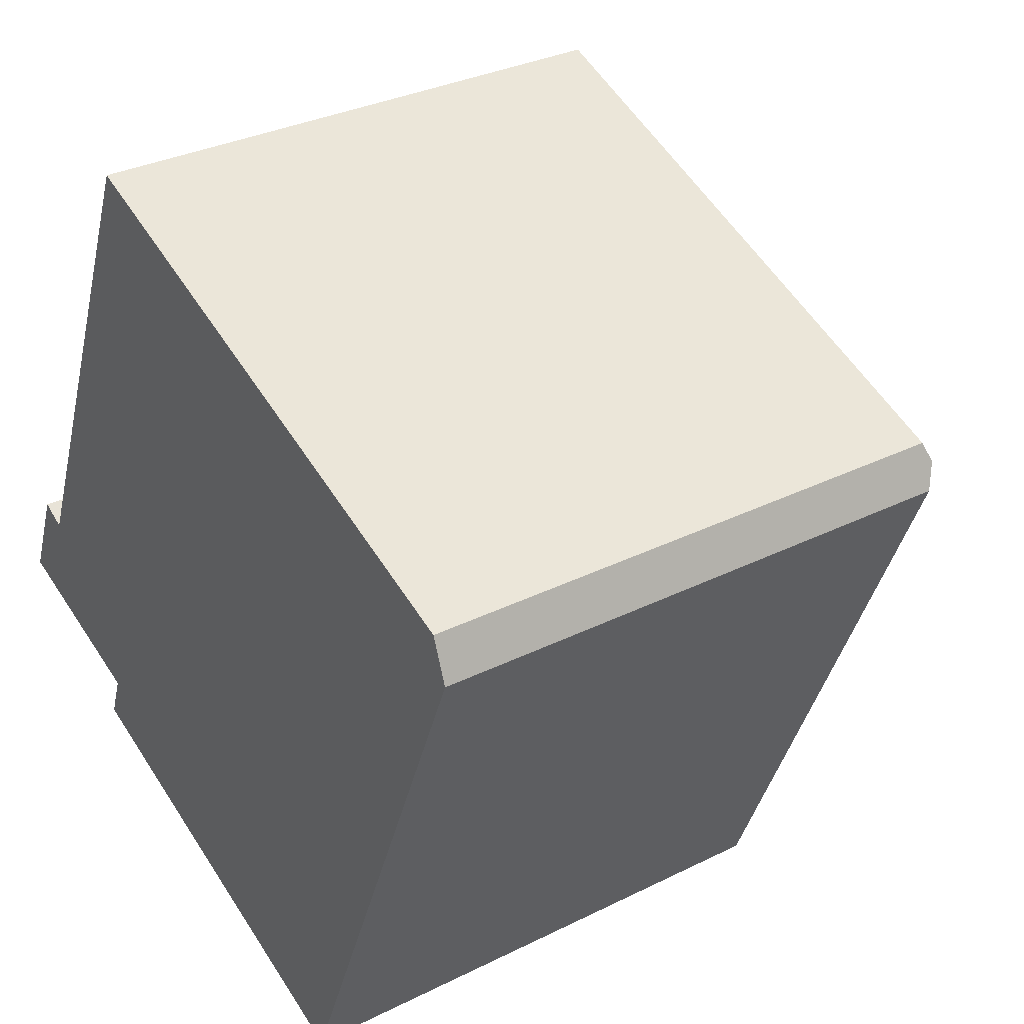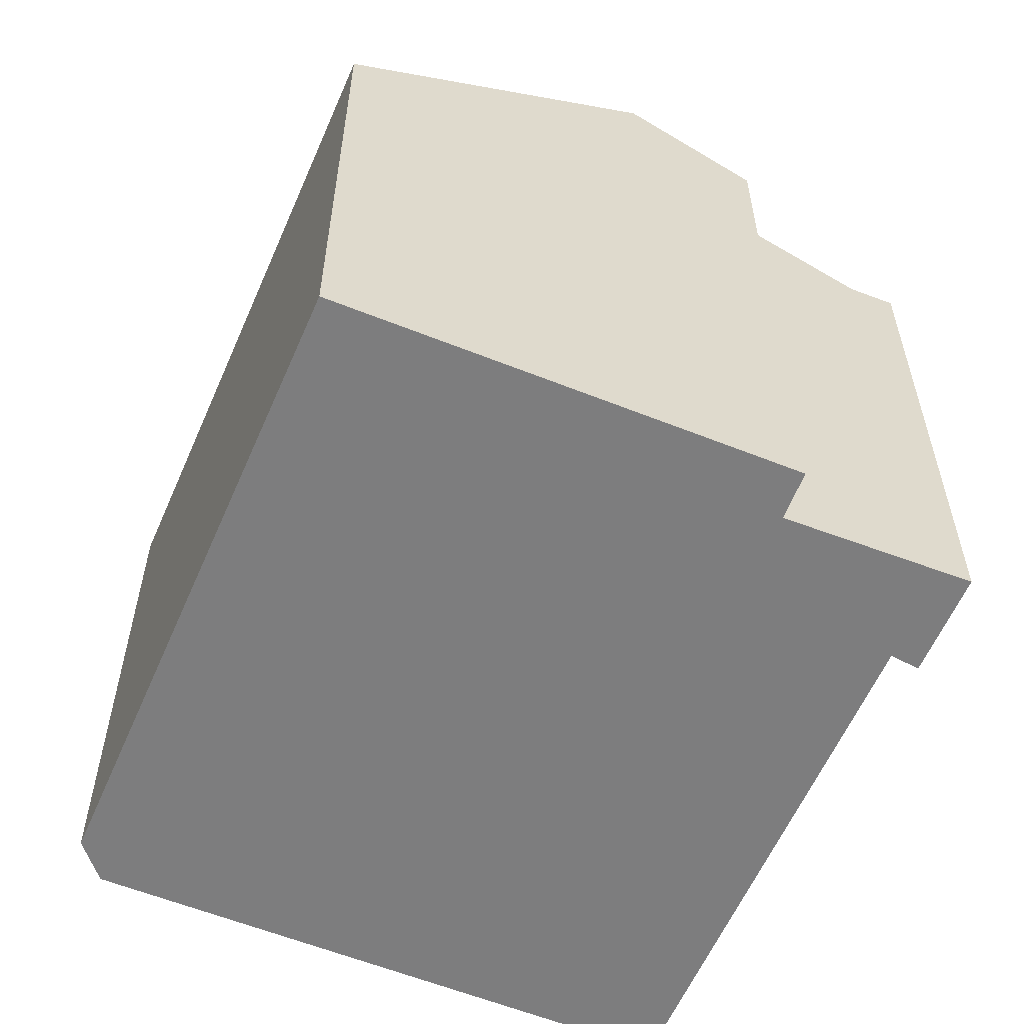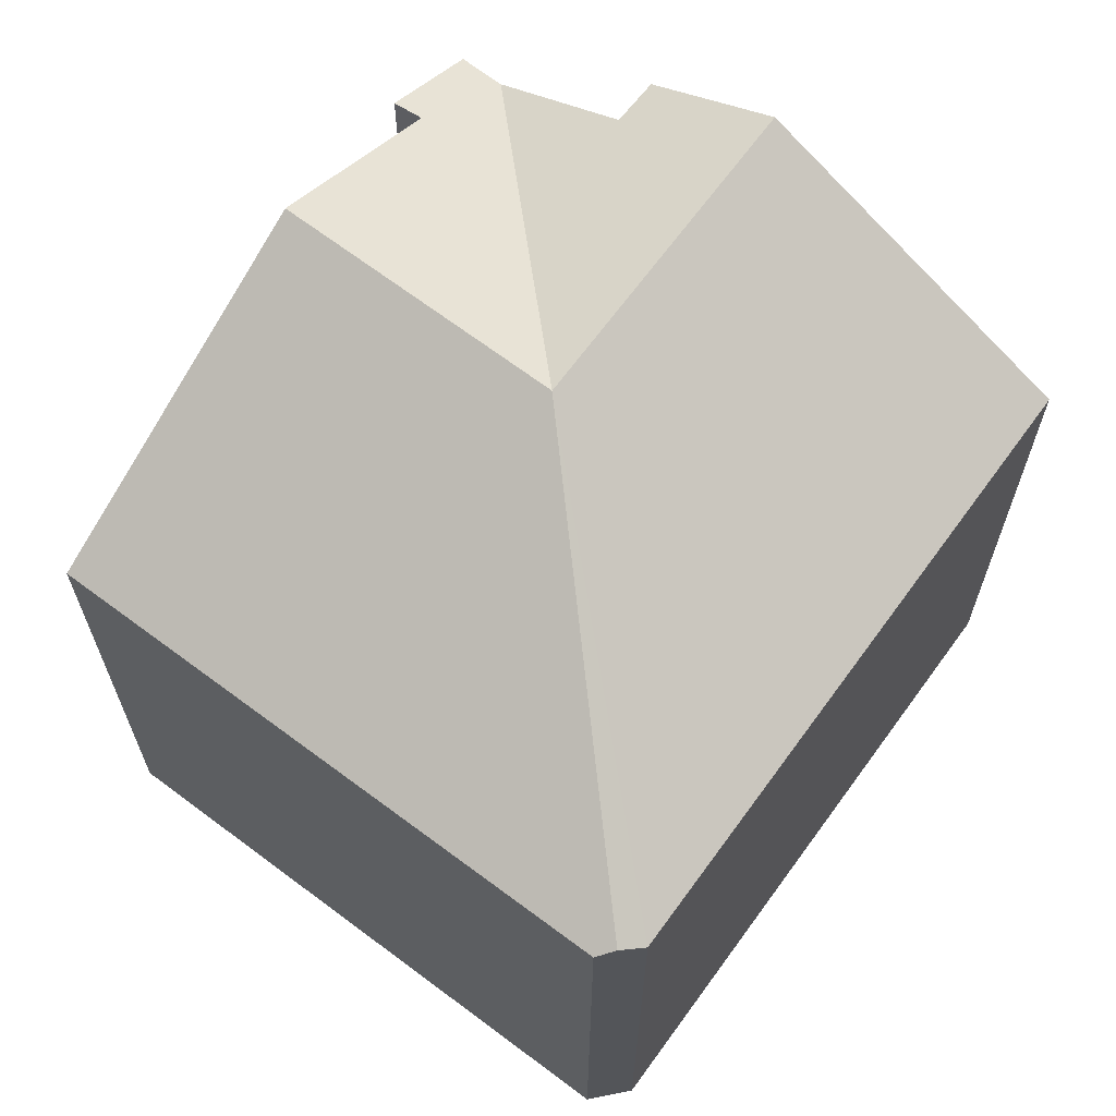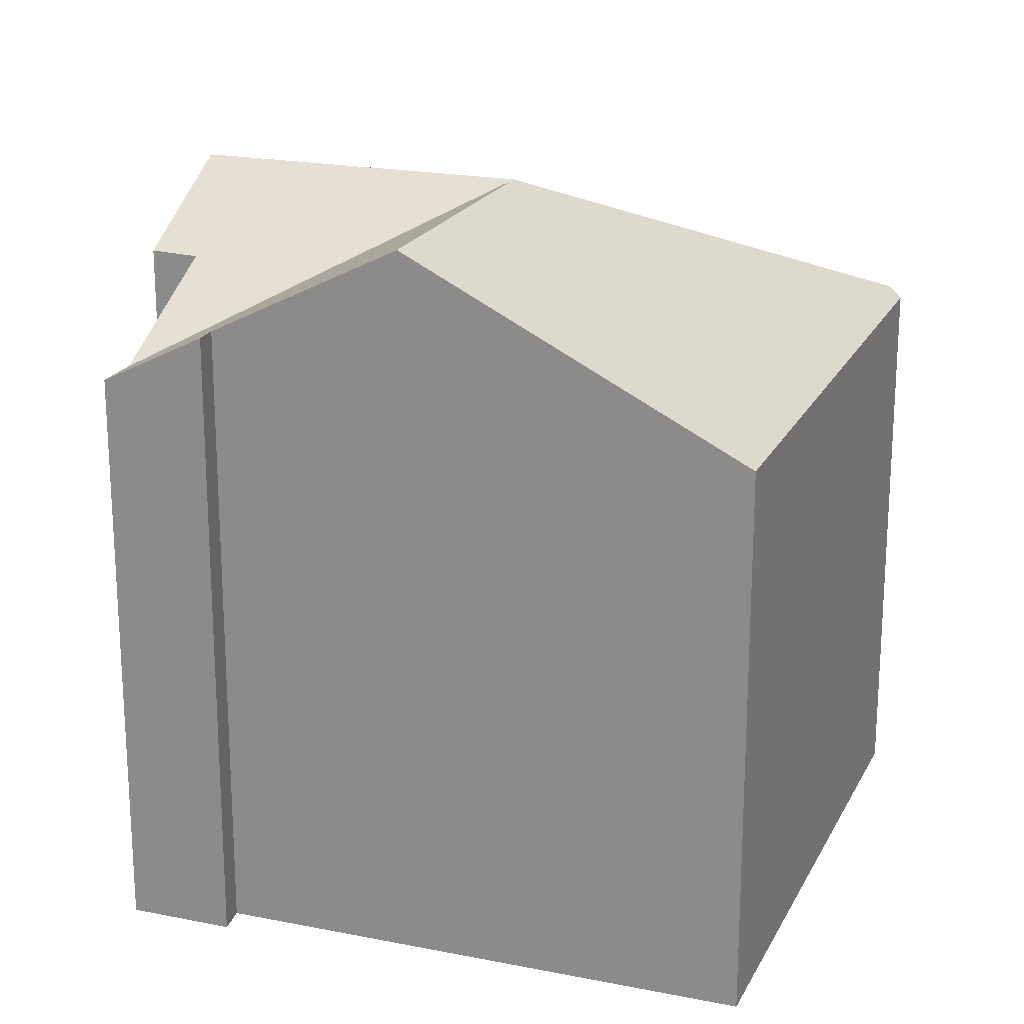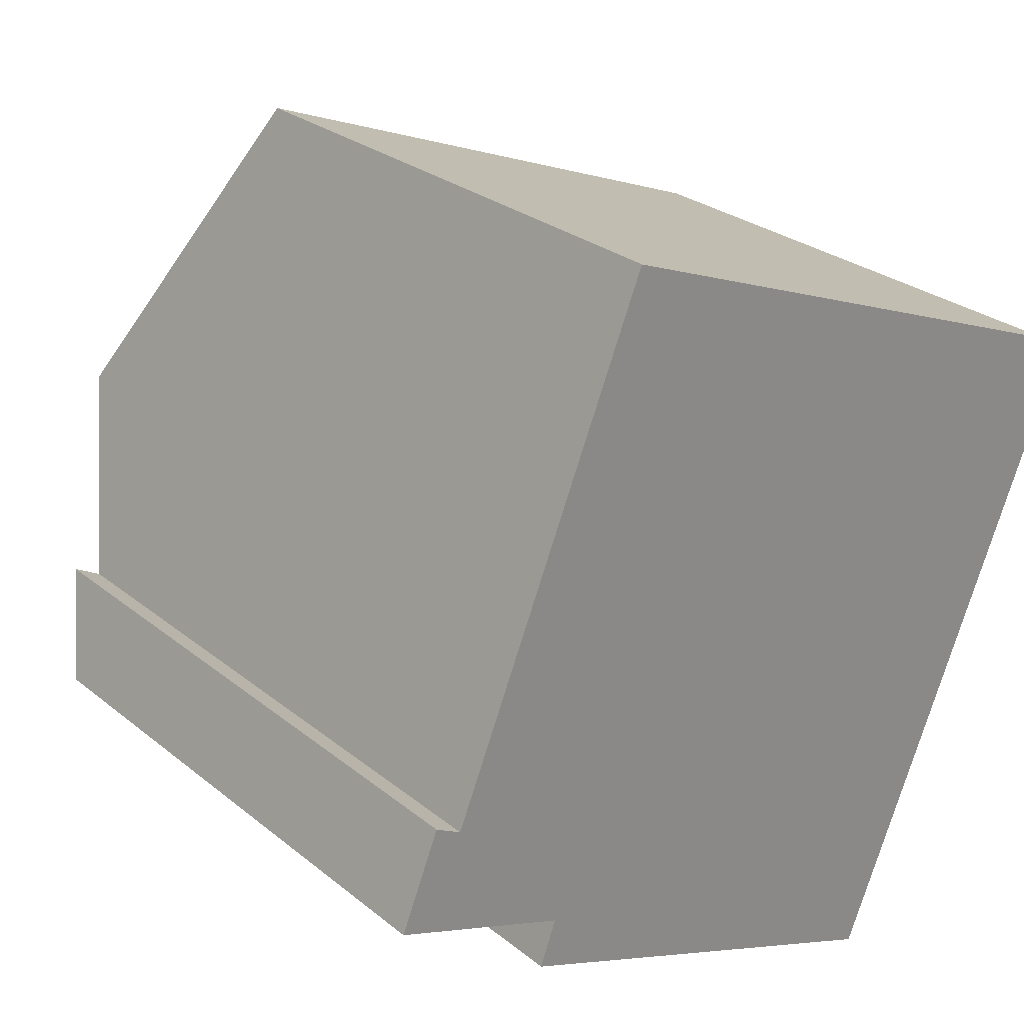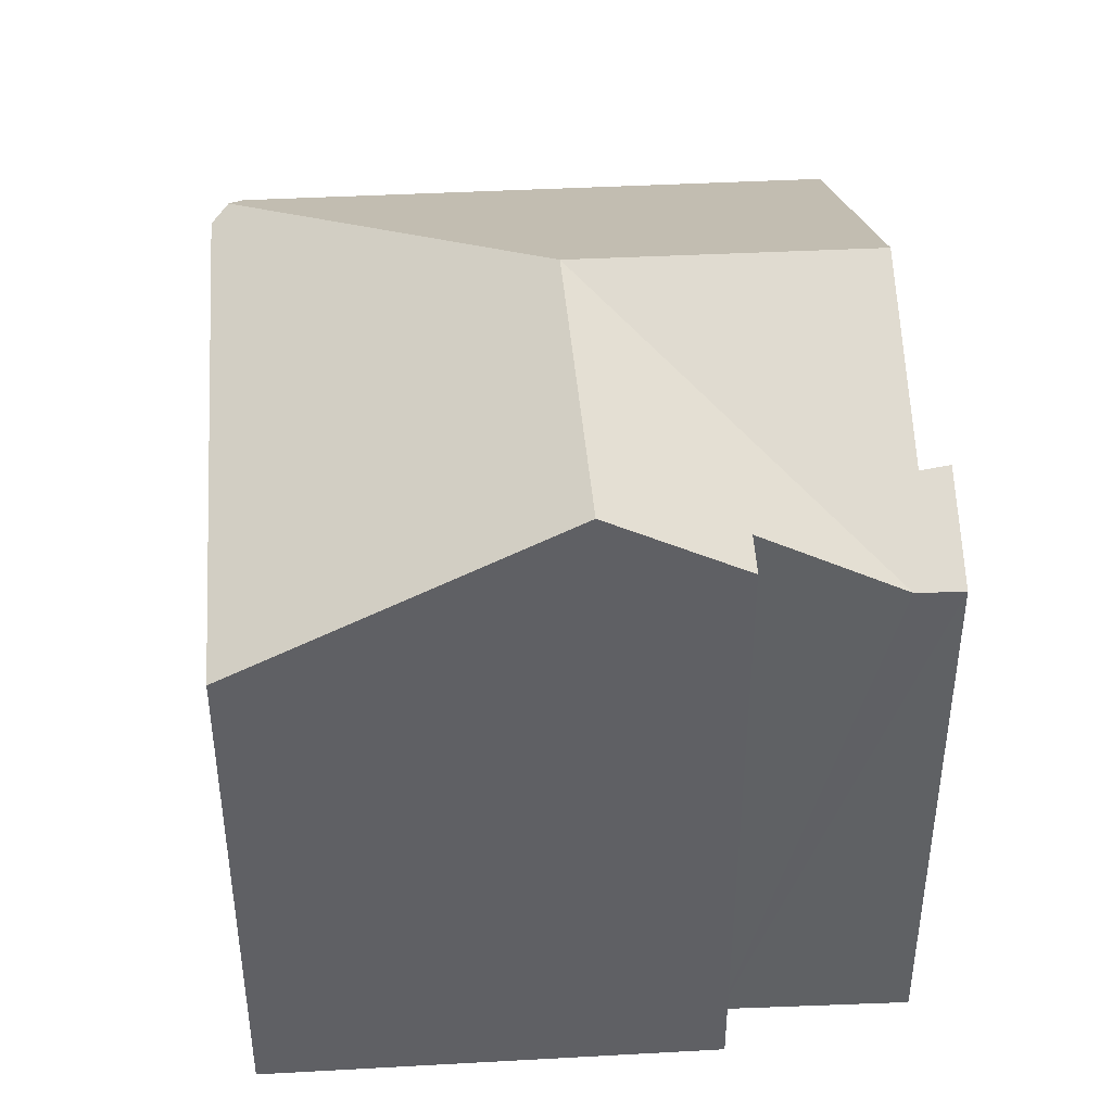
<metadata>
{"format":"obj","ext":"obj","renderer":"f3d","projection":"perspective","resolution":1024,"background":"white","views":[{"elev":31.9,"azim":54.9,"up":"+Z"},{"elev":-59.2,"azim":178.9,"up":"+Y"},{"elev":66.6,"azim":58.3,"up":"+Y"},{"elev":20.8,"azim":-48.0,"up":"+Y"},{"elev":26.9,"azim":-38.9,"up":"+Z"},{"elev":43.8,"azim":-162.5,"up":"+Y"}]}
</metadata>
<code>
v  21.49 14.56 9.506
v  6.799 14.8 14.6
v  7.029 14.49 15.16
v  3.622 19.03 6.832
v  10.9 19.03 4.052
v  21.68 14.76 8.998
v  21.92 14.51 8.345
v  15.51 14.51 -7.299
v  7.522 19.03 -4.196
v  4.221 17.16 -2.913
v  4.661 17.13 -1.702
v  1.155 15.17 -0.422
v  1.027 16.54 2.54
v  0 15.16 9.283e-16
v  1.717 16.49 2.174
v  1.027 -1.555e-16 2.54
v  0 0 0
v  1.717 -1.331e-16 2.174
v  6.799 -8.94e-16 14.6
v  7.029 -9.283e-16 15.16
v  3.622 -4.183e-16 6.832
v  4.221 1.784e-16 -2.913
v  4.661 1.042e-16 -1.702
v  21.49 -5.821e-16 9.506
v  21.92 -5.11e-16 8.345
v  21.68 -5.51e-16 8.998
v  15.51 4.469e-16 -7.299
v  7.522 2.569e-16 -4.196
v  1.155 2.584e-17 -0.422
g defaultobject
f 1 2 3
f 2 1 4
f 4 1 5
f 5 1 6
f 7 5 6
f 5 7 8
f 5 8 9
f 10 5 9
f 5 10 11
f 5 11 12
f 13 12 14
f 12 13 15
f 12 15 5
f 5 15 4
f 14 16 13
f 16 14 17
f 18 4 15
f 4 18 2
f 2 18 3
f 3 18 19
f 3 19 20
f 19 18 21
f 22 11 10
f 11 22 23
f 16 15 13
f 15 16 18
f 3 24 1
f 24 3 20
f 1 7 6
f 7 1 24
f 7 24 25
f 25 24 26
f 25 8 7
f 8 25 27
f 27 9 8
f 9 27 10
f 10 27 22
f 22 27 28
f 23 12 11
f 12 23 14
f 14 23 17
f 17 23 29
f 17 18 16
f 18 17 23
f 23 17 29
f 19 24 20
f 24 19 26
f 26 19 21
f 26 21 25
f 25 21 27
f 27 21 18
f 27 18 23
f 27 23 22
f 27 22 28

</code>
